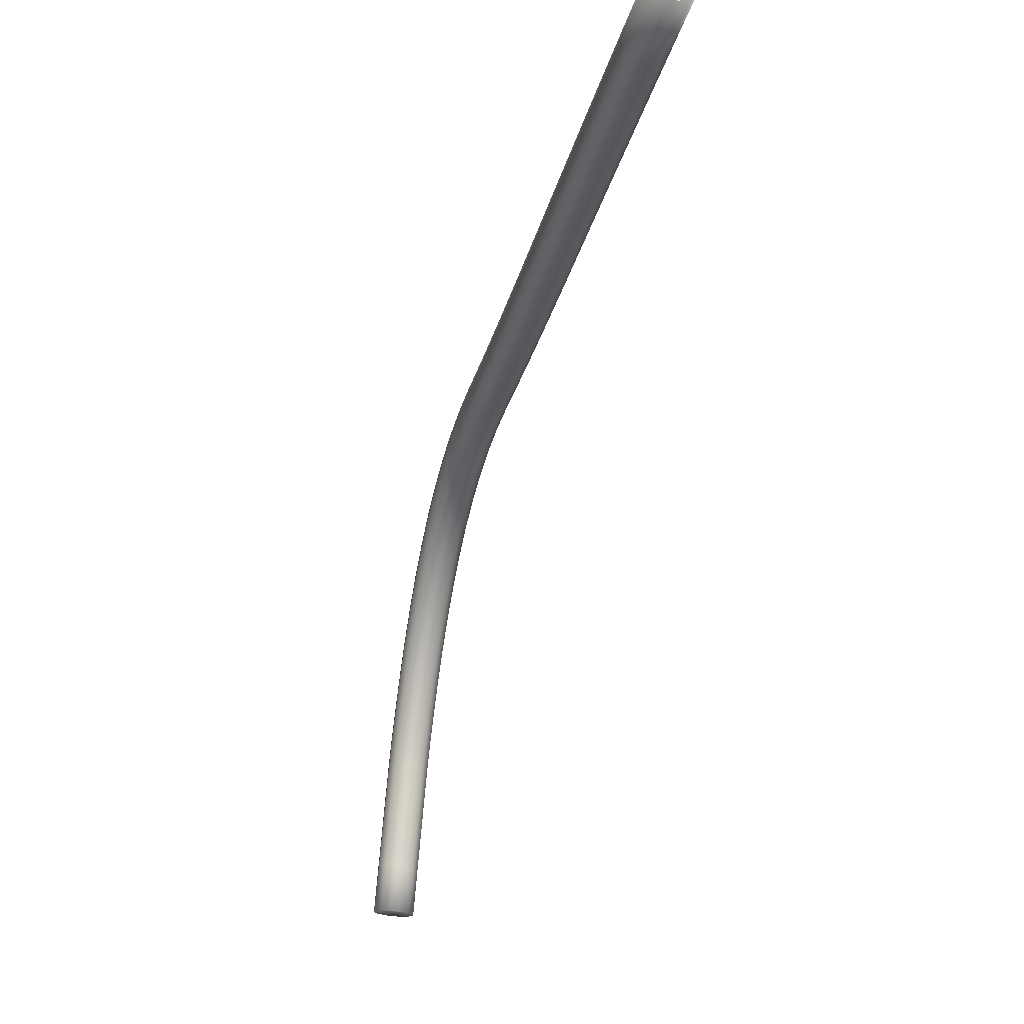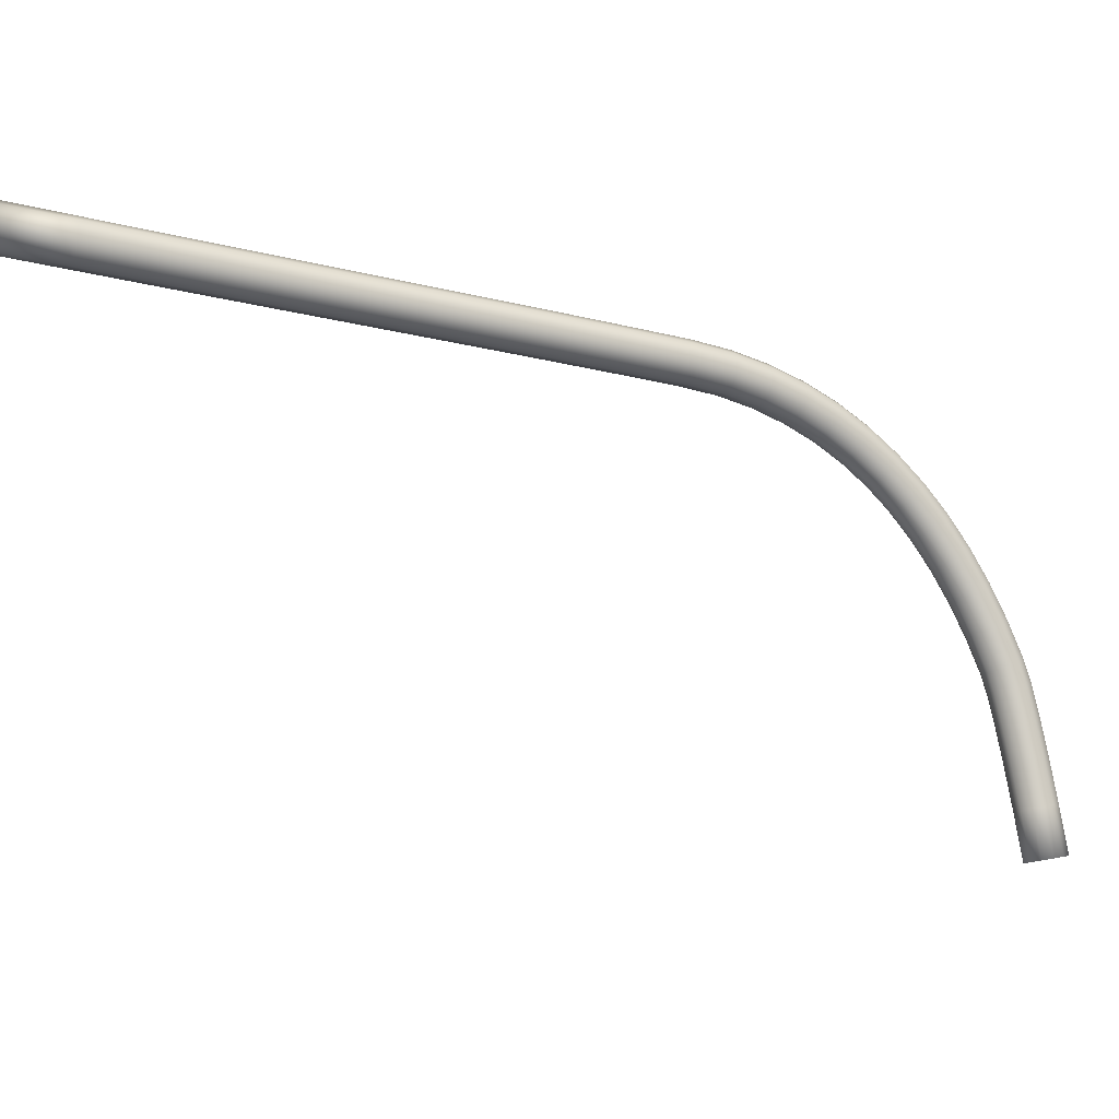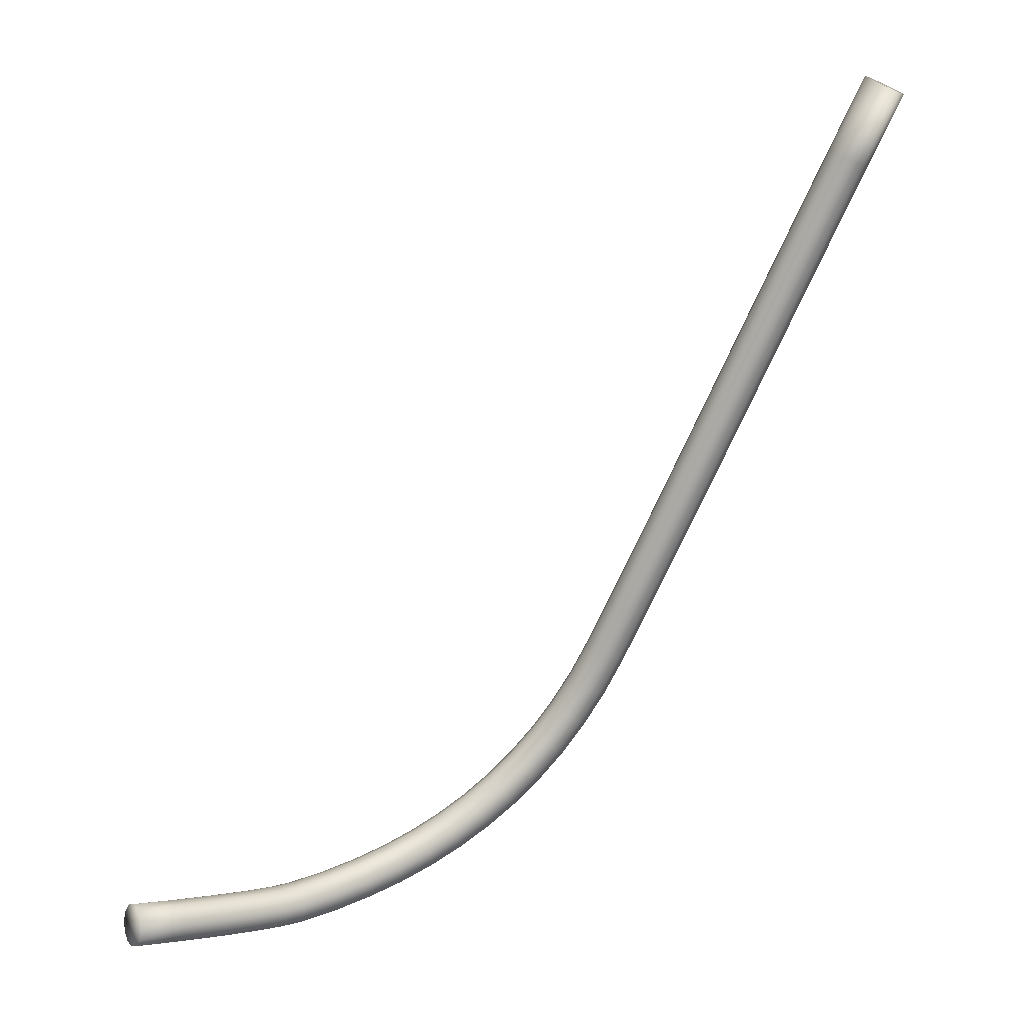
<metadata>
{"format":"obj","ext":"obj","renderer":"f3d","projection":"perspective","resolution":1024,"background":"white","views":[{"elev":-28.5,"azim":25.7,"up":"+Y"},{"elev":-15.6,"azim":99.7,"up":"+Y"},{"elev":-15.2,"azim":49.1,"up":"+Z"}]}
</metadata>
<code>
o tube.001_Mesh.002
v -0.02357 0.01973 0.0512
v -0.02318 0.01967 0.05118
v -0.02389 0.01975 0.05142
v -0.02407 0.01973 0.05176
v -0.02405 0.01967 0.05214
v -0.02385 0.01959 0.05246
v -0.02351 0.01951 0.05264
v -0.02313 0.01945 0.05261
v -0.0228 0.01943 0.0524
v -0.02263 0.01945 0.05205
v -0.02264 0.01951 0.05167
v -0.02285 0.01959 0.05135
v -0.02329 0.02135 0.05145
v -0.02291 0.02129 0.05142
v -0.02362 0.02138 0.05166
v -0.0238 0.02135 0.052
v -0.02378 0.02129 0.05239
v -0.02358 0.02121 0.05271
v -0.02324 0.02113 0.05288
v -0.02286 0.02106 0.05285
v -0.02253 0.02104 0.05264
v -0.02235 0.02106 0.0523
v -0.02237 0.02112 0.05191
v -0.02257 0.02121 0.05159
v -0.02303 0.02286 0.05169
v -0.02265 0.02279 0.05166
v -0.02336 0.02288 0.0519
v -0.02353 0.02286 0.05224
v -0.02352 0.02279 0.05263
v -0.02332 0.0227 0.05294
v -0.02298 0.02261 0.05312
v -0.0226 0.02254 0.05309
v -0.02227 0.02252 0.05288
v -0.0221 0.02255 0.05253
v -0.02211 0.02261 0.05215
v -0.02231 0.0227 0.05183
v -0.02278 0.02417 0.05192
v -0.0224 0.0241 0.0519
v -0.02311 0.0242 0.05214
v -0.02329 0.02417 0.05248
v -0.02328 0.02409 0.05286
v -0.02308 0.02399 0.05318
v -0.02274 0.02389 0.05334
v -0.02236 0.02382 0.05332
v -0.02204 0.0238 0.0531
v -0.02186 0.02383 0.05276
v -0.02187 0.0239 0.05238
v -0.02207 0.024 0.05207
v -0.02256 0.02525 0.05215
v -0.02218 0.02516 0.05212
v -0.02289 0.02527 0.05236
v -0.02307 0.02523 0.0527
v -0.02306 0.02514 0.05308
v -0.02286 0.02502 0.05339
v -0.02253 0.0249 0.05355
v -0.02215 0.02482 0.05353
v -0.02183 0.0248 0.05331
v -0.02165 0.02484 0.05297
v -0.02166 0.02493 0.05259
v -0.02185 0.02505 0.05228
v -0.02237 0.02601 0.05235
v -0.022 0.02591 0.05232
v -0.02269 0.02604 0.05257
v -0.02288 0.02598 0.05291
v -0.02288 0.02586 0.05327
v -0.02269 0.02571 0.05358
v -0.02236 0.02556 0.05373
v -0.02199 0.02547 0.0537
v -0.02167 0.02544 0.05349
v -0.02148 0.0255 0.05315
v -0.02148 0.02561 0.05278
v -0.02167 0.02577 0.05248
v -0.02196 0.02726 0.05282
v -0.02159 0.02715 0.05279
v -0.02228 0.02729 0.05304
v -0.02247 0.02722 0.05337
v -0.02248 0.02707 0.05373
v -0.0223 0.02689 0.05402
v -0.02198 0.02672 0.05417
v -0.02161 0.0266 0.05413
v -0.02129 0.02658 0.05391
v -0.0211 0.02664 0.05358
v -0.02109 0.02679 0.05322
v -0.02127 0.02697 0.05293
v -0.0215 0.02843 0.05335
v -0.02114 0.0283 0.0533
v -0.02183 0.02846 0.05357
v -0.02202 0.02838 0.05389
v -0.02204 0.02821 0.05424
v -0.02187 0.02801 0.05452
v -0.02156 0.02781 0.05466
v -0.0212 0.02768 0.05461
v -0.02088 0.02765 0.0544
v -0.02068 0.02773 0.05407
v -0.02067 0.02789 0.05372
v -0.02083 0.0281 0.05344
v -0.02101 0.02952 0.05393
v -0.02065 0.02938 0.05388
v -0.02133 0.02955 0.05415
v -0.02153 0.02946 0.05447
v -0.02155 0.02928 0.05481
v -0.0214 0.02904 0.05508
v -0.0211 0.02882 0.0552
v -0.02074 0.02868 0.05515
v -0.02042 0.02865 0.05493
v -0.02022 0.02874 0.05461
v -0.0202 0.02892 0.05427
v -0.02036 0.02916 0.054
v -0.02046 0.03053 0.05458
v -0.02011 0.03037 0.05452
v -0.02078 0.03057 0.0548
v -0.02099 0.03047 0.05512
v -0.02102 0.03026 0.05544
v -0.02088 0.03 0.05569
v -0.0206 0.02975 0.0558
v -0.02025 0.02959 0.05573
v -0.01993 0.02956 0.05552
v -0.01972 0.02966 0.0552
v -0.01969 0.02987 0.05488
v -0.01983 0.03013 0.05463
v -0.01987 0.03145 0.0553
v -0.01953 0.03127 0.05522
v -0.02018 0.03149 0.05552
v -0.02039 0.03138 0.05582
v -0.02045 0.03115 0.05613
v -0.02032 0.03086 0.05636
v -0.02005 0.03059 0.05645
v -0.01971 0.03042 0.05638
v -0.0194 0.03038 0.05615
v -0.01919 0.03049 0.05585
v -0.01913 0.03072 0.05554
v -0.01926 0.03101 0.05531
v -0.01922 0.03227 0.05608
v -0.01889 0.03208 0.05599
v -0.01953 0.03231 0.0563
v -0.01975 0.03219 0.0566
v -0.01982 0.03194 0.05689
v -0.01971 0.03163 0.05709
v -0.01946 0.03134 0.05716
v -0.01914 0.03115 0.05707
v -0.01882 0.03111 0.05685
v -0.0186 0.03123 0.05655
v -0.01854 0.03148 0.05626
v -0.01864 0.03179 0.05605
v -0.01851 0.03298 0.05692
v -0.0182 0.03278 0.05681
v -0.01883 0.03303 0.05715
v -0.01905 0.0329 0.05743
v -0.01914 0.03263 0.0577
v -0.01905 0.0323 0.05788
v -0.01883 0.03199 0.05793
v -0.01851 0.03178 0.05782
v -0.0182 0.03174 0.05759
v -0.01797 0.03187 0.05731
v -0.01789 0.03213 0.05704
v -0.01797 0.03247 0.05686
v -0.01776 0.03358 0.05783
v -0.01746 0.03337 0.05771
v -0.01807 0.03363 0.05806
v -0.0183 0.03349 0.05834
v -0.01841 0.03321 0.05858
v -0.01835 0.03286 0.05874
v -0.01814 0.03253 0.05875
v -0.01784 0.03231 0.05863
v -0.01753 0.03227 0.0584
v -0.01729 0.0324 0.05812
v -0.01719 0.03269 0.05788
v -0.01725 0.03304 0.05772
v -0.01694 0.03406 0.05881
v -0.01666 0.03383 0.05867
v -0.01725 0.03411 0.05905
v -0.0175 0.03397 0.05931
v -0.01762 0.03367 0.05953
v -0.01758 0.03331 0.05965
v -0.0174 0.03296 0.05964
v -0.01712 0.03274 0.0595
v -0.01681 0.03269 0.05926
v -0.01656 0.03283 0.059
v -0.01644 0.03313 0.05878
v -0.01648 0.03349 0.05866
v -0.01607 0.03441 0.05985
v -0.01581 0.03418 0.05969
v -0.01637 0.03446 0.06009
v -0.01663 0.03431 0.06035
v -0.01677 0.03401 0.06055
v -0.01676 0.03363 0.06064
v -0.0166 0.03328 0.0606
v -0.01634 0.03305 0.06043
v -0.01604 0.033 0.06019
v -0.01578 0.03315 0.05994
v -0.01564 0.03345 0.05974
v -0.01565 0.03383 0.05965
v -0.01515 0.03462 0.06096
v -0.01489 0.03438 0.06078
v -0.01544 0.03467 0.06121
v -0.01571 0.03452 0.06145
v -0.01587 0.03422 0.06162
v -0.01589 0.03383 0.06168
v -0.01575 0.03348 0.06162
v -0.0155 0.03324 0.06143
v -0.0152 0.03319 0.06119
v -0.01494 0.03334 0.06095
v -0.01477 0.03365 0.06078
v -0.01476 0.03403 0.06071
v -0.01417 0.03469 0.06213
v -0.01393 0.03446 0.06193
v -0.01447 0.03474 0.06237
v -0.01474 0.0346 0.0626
v -0.01492 0.03429 0.06276
v -0.01495 0.0339 0.0628
v -0.01483 0.03354 0.06271
v -0.01459 0.03331 0.06252
v -0.01429 0.03326 0.06227
v -0.01402 0.0334 0.06204
v -0.01384 0.03371 0.06188
v -0.01381 0.0341 0.06184
v -0.01308 0.03469 0.06343
v -0.01285 0.03446 0.06323
v -0.01338 0.03474 0.06367
v -0.01366 0.0346 0.0639
v -0.01384 0.03429 0.06405
v -0.01388 0.0339 0.06409
v -0.01376 0.03354 0.06399
v -0.01353 0.03331 0.06379
v -0.01323 0.03326 0.06355
v -0.01295 0.0334 0.06332
v -0.01277 0.03371 0.06317
v -0.01273 0.0341 0.06313
v -0.01207 0.03469 0.06466
v -0.01183 0.03446 0.06446
v -0.01236 0.03474 0.0649
v -0.01264 0.0346 0.06513
v -0.01282 0.03429 0.06528
v -0.01286 0.0339 0.06531
v -0.01275 0.03354 0.06522
v -0.01251 0.03331 0.06502
v -0.01221 0.03326 0.06477
v -0.01194 0.0334 0.06455
v -0.01175 0.03371 0.0644
v -0.01171 0.0341 0.06436
v -0.01108 0.03469 0.06585
v -0.01085 0.03446 0.06566
v -0.01138 0.03474 0.0661
v -0.01166 0.0346 0.06632
v -0.01184 0.03429 0.06647
v -0.01188 0.0339 0.06651
v -0.01177 0.03354 0.06641
v -0.01153 0.03331 0.06622
v -0.01123 0.03326 0.06597
v -0.01095 0.0334 0.06575
v -0.01077 0.03371 0.0656
v -0.01073 0.0341 0.06556
v -0.01011 0.03469 0.06705
v -0.009871 0.03446 0.06685
v -0.01041 0.03474 0.06729
v -0.01069 0.0346 0.06752
v -0.01087 0.03429 0.06767
v -0.01091 0.0339 0.0677
v -0.0108 0.03354 0.0676
v -0.01056 0.03331 0.06741
v -0.01026 0.03326 0.06717
v -0.009979 0.0334 0.06694
v -0.009795 0.03371 0.06679
v -0.009756 0.0341 0.06676
v -0.009123 0.03469 0.06827
v -0.008884 0.03446 0.06807
v -0.009423 0.03474 0.06851
v -0.009702 0.0346 0.06874
v -0.009886 0.03429 0.06888
v -0.009925 0.0339 0.06892
v -0.00981 0.03354 0.06882
v -0.00957 0.03331 0.06863
v -0.009271 0.03326 0.06839
v -0.008992 0.0334 0.06816
v -0.008808 0.03371 0.06801
v -0.008768 0.0341 0.06798
v -0.008098 0.03469 0.06954
v -0.007858 0.03446 0.06935
v -0.008398 0.03474 0.06978
v -0.008677 0.0346 0.07001
v -0.008861 0.03429 0.07015
v -0.008901 0.0339 0.07019
v -0.008785 0.03354 0.07009
v -0.008545 0.03331 0.0699
v -0.008246 0.03326 0.06966
v -0.007966 0.0334 0.06943
v -0.007782 0.03371 0.06929
v -0.007743 0.0341 0.06925
v -0.00701 0.03469 0.07089
v -0.00677 0.03446 0.0707
v -0.00731 0.03474 0.07113
v -0.00759 0.0346 0.07136
v -0.007774 0.03429 0.07151
v -0.007813 0.0339 0.07154
v -0.007697 0.03354 0.07145
v -0.007457 0.03331 0.07125
v -0.007158 0.03326 0.07101
v -0.006878 0.0334 0.07079
v -0.006694 0.03371 0.07064
v -0.006655 0.0341 0.07061
v -0.005835 0.03469 0.07235
v -0.005596 0.03446 0.07216
v -0.006135 0.03474 0.07259
v -0.006414 0.0346 0.07282
v -0.006598 0.03429 0.07297
v -0.006638 0.0339 0.073
v -0.006522 0.03354 0.07291
v -0.006282 0.03331 0.07271
v -0.005983 0.03326 0.07247
v -0.005703 0.0334 0.07225
v -0.005519 0.03371 0.0721
v -0.00548 0.0341 0.07207
v -0.004549 0.03469 0.07395
v -0.004309 0.03446 0.07375
v -0.004848 0.03474 0.07419
v -0.005127 0.0346 0.07441
v -0.005311 0.03429 0.07456
v -0.005351 0.0339 0.07459
v -0.005235 0.03354 0.0745
v -0.004996 0.03331 0.07431
v -0.004696 0.03326 0.07407
v -0.004417 0.0334 0.07384
v -0.004233 0.03371 0.07369
v -0.004194 0.0341 0.07366
v -0.003127 0.03469 0.0757
v -0.002888 0.03446 0.07551
v -0.003426 0.03474 0.07595
v -0.003704 0.0346 0.07617
v -0.003888 0.03429 0.07632
v -0.003927 0.0339 0.07635
v -0.003812 0.03354 0.07626
v -0.003573 0.03331 0.07607
v -0.003274 0.03326 0.07582
v -0.002995 0.0334 0.0756
v -0.002812 0.03371 0.07545
v -0.002772 0.0341 0.07542
v -0.001545 0.03469 0.07765
v -0.001306 0.03446 0.07746
v -0.001843 0.03474 0.0779
v -0.002121 0.0346 0.07812
v -0.002305 0.03429 0.07827
v -0.002344 0.0339 0.0783
v -0.002229 0.03354 0.07821
v -0.00199 0.03331 0.07802
v -0.001691 0.03326 0.07777
v -0.001413 0.0334 0.07755
v -0.00123 0.03371 0.0774
v -0.00119 0.0341 0.07736
v 0.000222 0.03469 0.07982
v 0.000461 0.03446 0.07962
v -7.6e-05 0.03474 0.08006
v -0.000353 0.0346 0.08029
v -0.000536 0.03429 0.08044
v -0.000576 0.0339 0.08047
v -0.000461 0.03354 0.08038
v -0.000222 0.03331 0.08018
v 7.6e-05 0.03326 0.07994
v 0.000353 0.0334 0.07971
v 0.000536 0.03371 0.07956
v 0.000576 0.0341 0.07953
v 0.000576 0.0341 0.07953
v 0.000536 0.03371 0.07956
v -0.000576 0.0339 0.08047
v -0.000536 0.03429 0.08044
v 0.000353 0.0334 0.07971
v 7.6e-05 0.03326 0.07994
v -0.000222 0.03331 0.08018
v -0.000461 0.03354 0.08038
v -0.000353 0.0346 0.08029
v -7.6e-05 0.03474 0.08006
v 0.000222 0.03469 0.07982
v 0.000461 0.03446 0.07962
v 0 0.034 0.08
v -0.01474 0.0346 0.0626
v -0.02335 0.01959 0.05191
f 1 13 14 2
f 3 15 13 1
f 4 16 15 3
f 5 17 16 4
f 6 18 17 5
f 7 19 18 6
f 8 20 19 7
f 9 21 20 8
f 10 22 21 9
f 11 23 22 10
f 12 24 23 11
f 2 14 24 12
f 13 25 26 14
f 15 27 25 13
f 16 28 27 15
f 17 29 28 16
f 18 30 29 17
f 19 31 30 18
f 20 32 31 19
f 21 33 32 20
f 22 34 33 21
f 23 35 34 22
f 24 36 35 23
f 14 26 36 24
f 25 37 38 26
f 27 39 37 25
f 28 40 39 27
f 29 41 40 28
f 30 42 41 29
f 31 43 42 30
f 32 44 43 31
f 33 45 44 32
f 34 46 45 33
f 35 47 46 34
f 36 48 47 35
f 26 38 48 36
f 37 49 50 38
f 39 51 49 37
f 40 52 51 39
f 41 53 52 40
f 42 54 53 41
f 43 55 54 42
f 44 56 55 43
f 45 57 56 44
f 46 58 57 45
f 47 59 58 46
f 48 60 59 47
f 38 50 60 48
f 49 61 62 50
f 51 63 61 49
f 52 64 63 51
f 53 65 64 52
f 54 66 65 53
f 55 67 66 54
f 56 68 67 55
f 57 69 68 56
f 58 70 69 57
f 59 71 70 58
f 60 72 71 59
f 50 62 72 60
f 61 73 74 62
f 63 75 73 61
f 64 76 75 63
f 65 77 76 64
f 66 78 77 65
f 67 79 78 66
f 68 80 79 67
f 69 81 80 68
f 70 82 81 69
f 71 83 82 70
f 72 84 83 71
f 62 74 84 72
f 73 85 86 74
f 75 87 85 73
f 76 88 87 75
f 77 89 88 76
f 78 90 89 77
f 79 91 90 78
f 80 92 91 79
f 81 93 92 80
f 82 94 93 81
f 83 95 94 82
f 84 96 95 83
f 74 86 96 84
f 85 97 98 86
f 87 99 97 85
f 88 100 99 87
f 89 101 100 88
f 90 102 101 89
f 91 103 102 90
f 92 104 103 91
f 93 105 104 92
f 94 106 105 93
f 95 107 106 94
f 96 108 107 95
f 86 98 108 96
f 97 109 110 98
f 99 111 109 97
f 100 112 111 99
f 101 113 112 100
f 102 114 113 101
f 103 115 114 102
f 104 116 115 103
f 105 117 116 104
f 106 118 117 105
f 107 119 118 106
f 108 120 119 107
f 98 110 120 108
f 109 121 122 110
f 111 123 121 109
f 112 124 123 111
f 113 125 124 112
f 114 126 125 113
f 115 127 126 114
f 116 128 127 115
f 117 129 128 116
f 118 130 129 117
f 119 131 130 118
f 120 132 131 119
f 110 122 132 120
f 121 133 134 122
f 123 135 133 121
f 124 136 135 123
f 125 137 136 124
f 126 138 137 125
f 127 139 138 126
f 128 140 139 127
f 129 141 140 128
f 130 142 141 129
f 131 143 142 130
f 132 144 143 131
f 122 134 144 132
f 133 145 146 134
f 135 147 145 133
f 136 148 147 135
f 137 149 148 136
f 138 150 149 137
f 139 151 150 138
f 140 152 151 139
f 141 153 152 140
f 142 154 153 141
f 143 155 154 142
f 144 156 155 143
f 134 146 156 144
f 145 157 158 146
f 147 159 157 145
f 148 160 159 147
f 149 161 160 148
f 150 162 161 149
f 151 163 162 150
f 152 164 163 151
f 153 165 164 152
f 154 166 165 153
f 155 167 166 154
f 156 168 167 155
f 146 158 168 156
f 157 169 170 158
f 159 171 169 157
f 160 172 171 159
f 161 173 172 160
f 162 174 173 161
f 163 175 174 162
f 164 176 175 163
f 165 177 176 164
f 166 178 177 165
f 167 179 178 166
f 168 180 179 167
f 158 170 180 168
f 169 181 182 170
f 171 183 181 169
f 172 184 183 171
f 173 185 184 172
f 174 186 185 173
f 175 187 186 174
f 176 188 187 175
f 177 189 188 176
f 178 190 189 177
f 179 191 190 178
f 180 192 191 179
f 170 182 192 180
f 181 193 194 182
f 183 195 193 181
f 184 196 195 183
f 185 197 196 184
f 186 198 197 185
f 187 199 198 186
f 188 200 199 187
f 189 201 200 188
f 190 202 201 189
f 191 203 202 190
f 192 204 203 191
f 182 194 204 192
f 193 205 206 194
f 195 207 205 193
f 196 208 207 195
f 197 209 208 196
f 198 210 209 197
f 199 211 210 198
f 200 212 211 199
f 201 213 212 200
f 202 214 213 201
f 203 215 214 202
f 204 216 215 203
f 194 206 216 204
f 205 217 218 206
f 207 219 217 205
f 208 220 219 207
f 209 221 220 208
f 210 222 221 209
f 211 223 222 210
f 212 224 223 211
f 213 225 224 212
f 214 226 225 213
f 215 227 226 214
f 216 228 227 215
f 206 218 228 216
f 217 229 230 218
f 219 231 229 217
f 220 232 231 219
f 221 233 232 220
f 222 234 233 221
f 223 235 234 222
f 224 236 235 223
f 225 237 236 224
f 226 238 237 225
f 227 239 238 226
f 228 240 239 227
f 218 230 240 228
f 229 241 242 230
f 231 243 241 229
f 232 244 243 231
f 233 245 244 232
f 234 246 245 233
f 235 247 246 234
f 236 248 247 235
f 237 249 248 236
f 238 250 249 237
f 239 251 250 238
f 240 252 251 239
f 230 242 252 240
f 241 253 254 242
f 243 255 253 241
f 244 256 255 243
f 245 257 256 244
f 246 258 257 245
f 247 259 258 246
f 248 260 259 247
f 249 261 260 248
f 250 262 261 249
f 251 263 262 250
f 252 264 263 251
f 242 254 264 252
f 253 265 266 254
f 255 267 265 253
f 256 268 267 255
f 257 269 268 256
f 258 270 269 257
f 259 271 270 258
f 260 272 271 259
f 261 273 272 260
f 262 274 273 261
f 263 275 274 262
f 264 276 275 263
f 254 266 276 264
f 265 277 278 266
f 267 279 277 265
f 268 280 279 267
f 269 281 280 268
f 270 282 281 269
f 271 283 282 270
f 272 284 283 271
f 273 285 284 272
f 274 286 285 273
f 275 287 286 274
f 276 288 287 275
f 266 278 288 276
f 277 289 290 278
f 279 291 289 277
f 280 292 291 279
f 281 293 292 280
f 282 294 293 281
f 283 295 294 282
f 284 296 295 283
f 285 297 296 284
f 286 298 297 285
f 287 299 298 286
f 288 300 299 287
f 278 290 300 288
f 289 301 302 290
f 291 303 301 289
f 292 304 303 291
f 293 305 304 292
f 294 306 305 293
f 295 307 306 294
f 296 308 307 295
f 297 309 308 296
f 298 310 309 297
f 299 311 310 298
f 300 312 311 299
f 290 302 312 300
f 301 313 314 302
f 303 315 313 301
f 304 316 315 303
f 305 317 316 304
f 306 318 317 305
f 307 319 318 306
f 308 320 319 307
f 309 321 320 308
f 310 322 321 309
f 311 323 322 310
f 312 324 323 311
f 302 314 324 312
f 313 325 326 314
f 315 327 325 313
f 316 328 327 315
f 317 329 328 316
f 318 330 329 317
f 319 331 330 318
f 320 332 331 319
f 321 333 332 320
f 322 334 333 321
f 323 335 334 322
f 324 336 335 323
f 314 326 336 324
f 325 337 338 326
f 327 339 337 325
f 328 340 339 327
f 329 341 340 328
f 330 342 341 329
f 331 343 342 330
f 332 344 343 331
f 333 345 344 332
f 334 346 345 333
f 335 347 346 334
f 336 348 347 335
f 326 338 348 336
f 337 349 350 338
f 339 351 349 337
f 340 352 351 339
f 341 353 352 340
f 342 354 353 341
f 343 355 354 342
f 344 356 355 343
f 345 357 356 344
f 346 358 357 345
f 347 359 358 346
f 348 360 359 347
f 338 350 360 348
f 359 360 361 362
f 353 354 363 364
f 357 358 365 366
f 355 356 367 368
f 352 353 364 369
f 358 359 362 365
f 351 352 369 370
f 350 349 371 372
f 356 357 366 367
f 349 351 370 371
f 354 355 368 363
f 360 350 372 361
f 371 370 373
f 372 371 373
f 362 361 373
f 367 366 373
f 363 368 373
f 366 365 373
f 369 364 373
f 368 367 373
f 370 369 373
f 365 362 373
f 364 363 373
f 361 372 373
f 7 6 375
f 11 10 375
f 8 7 375
f 10 9 375
f 9 8 375
f 12 11 375
f 3 1 375
f 6 5 375
f 2 12 375
f 1 2 375
f 4 3 375
f 5 4 375
l 208 374

</code>
